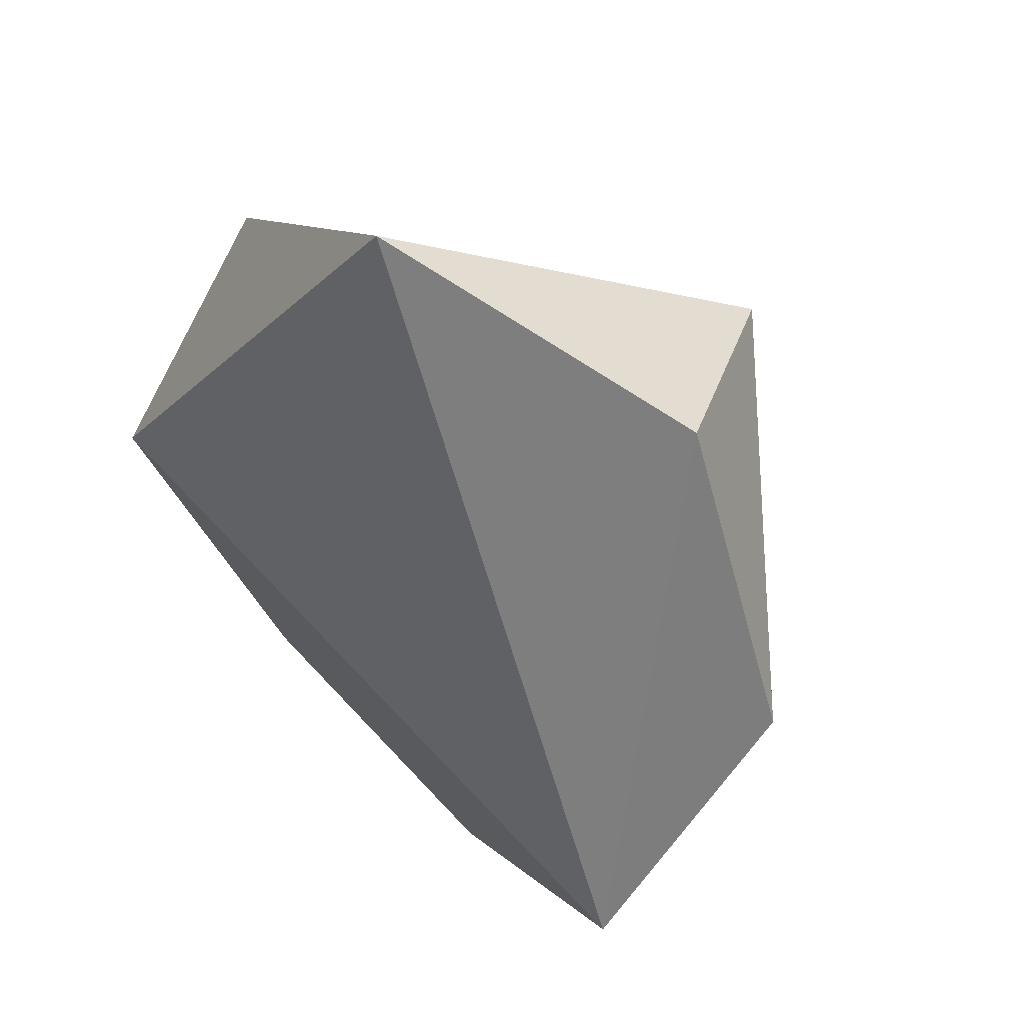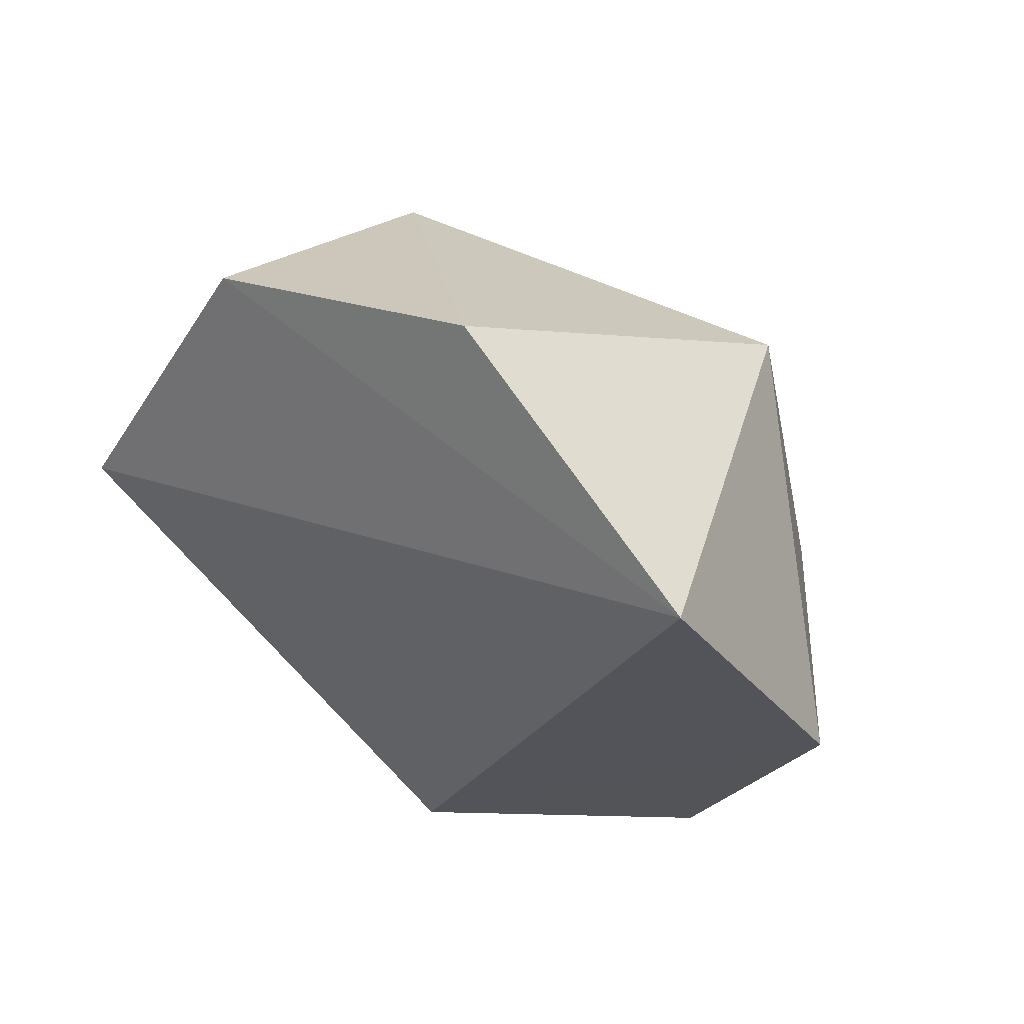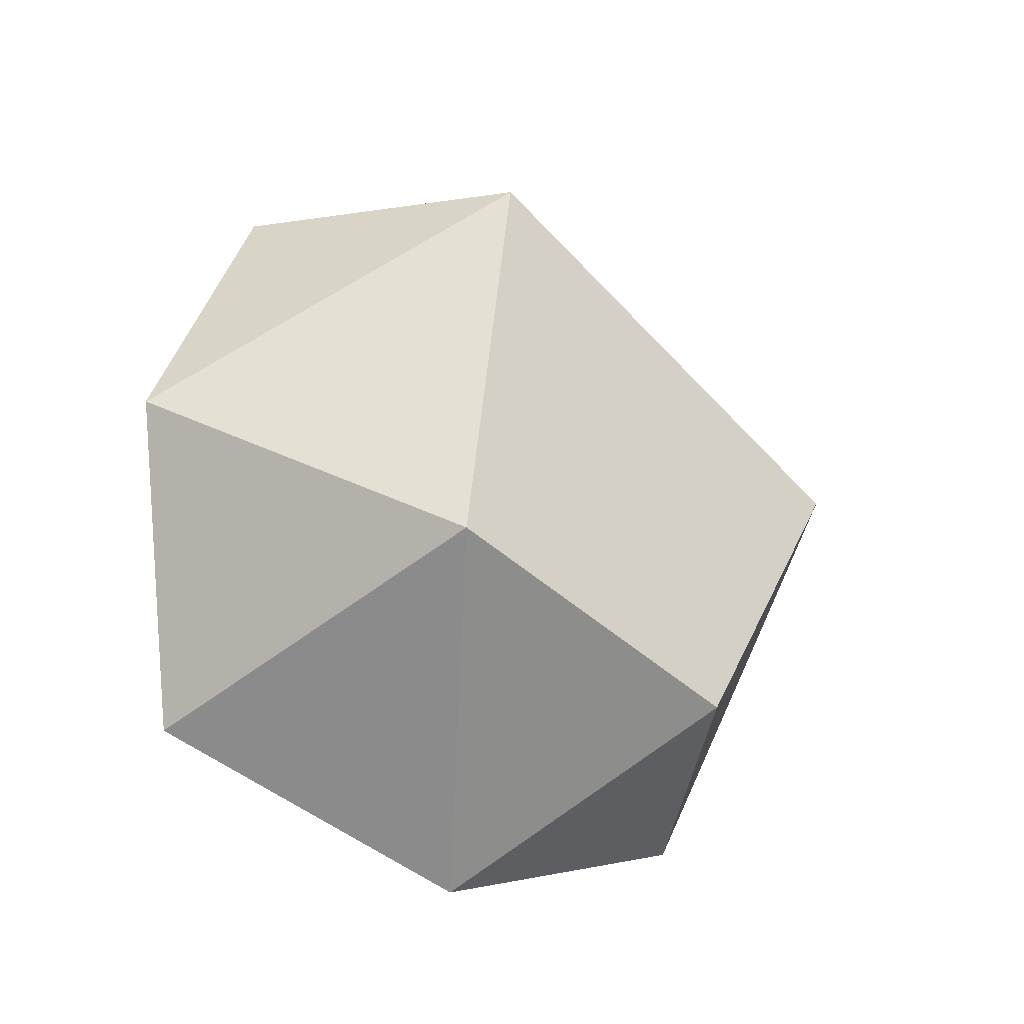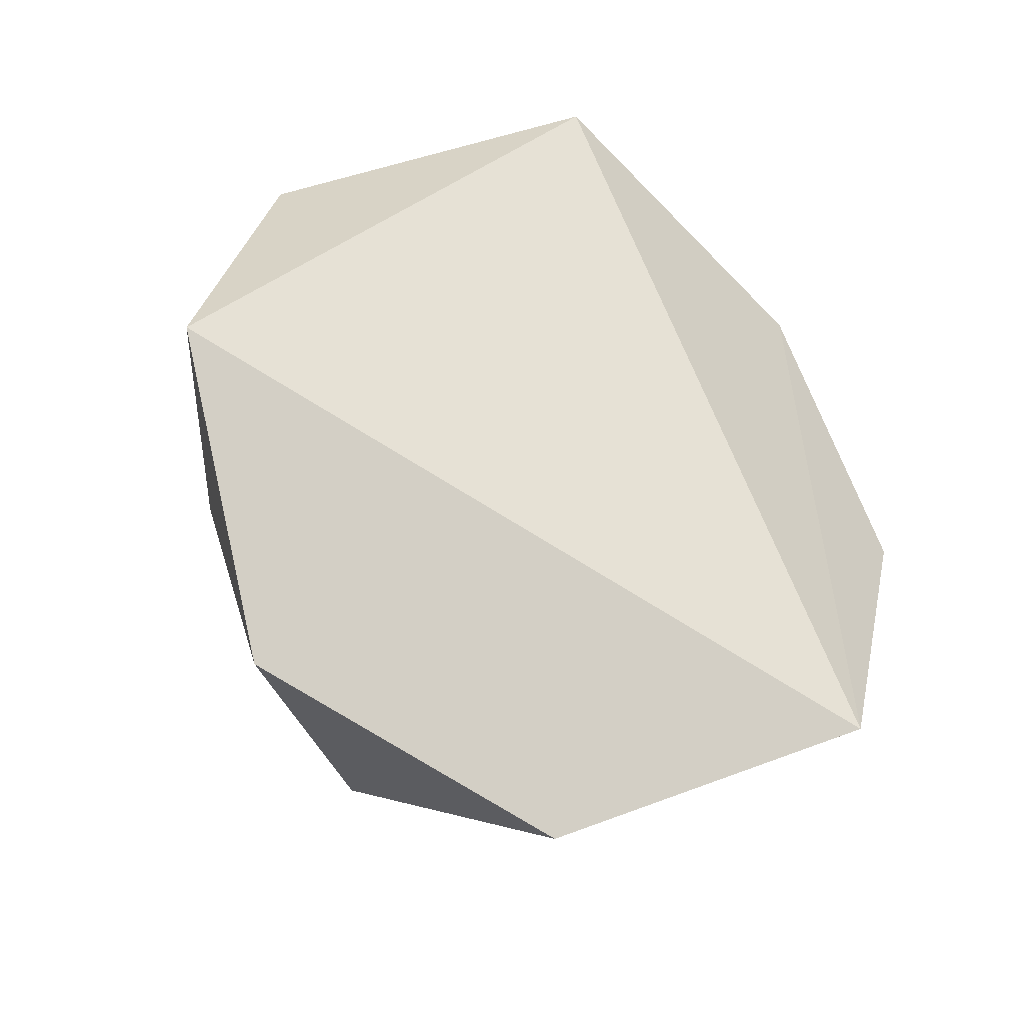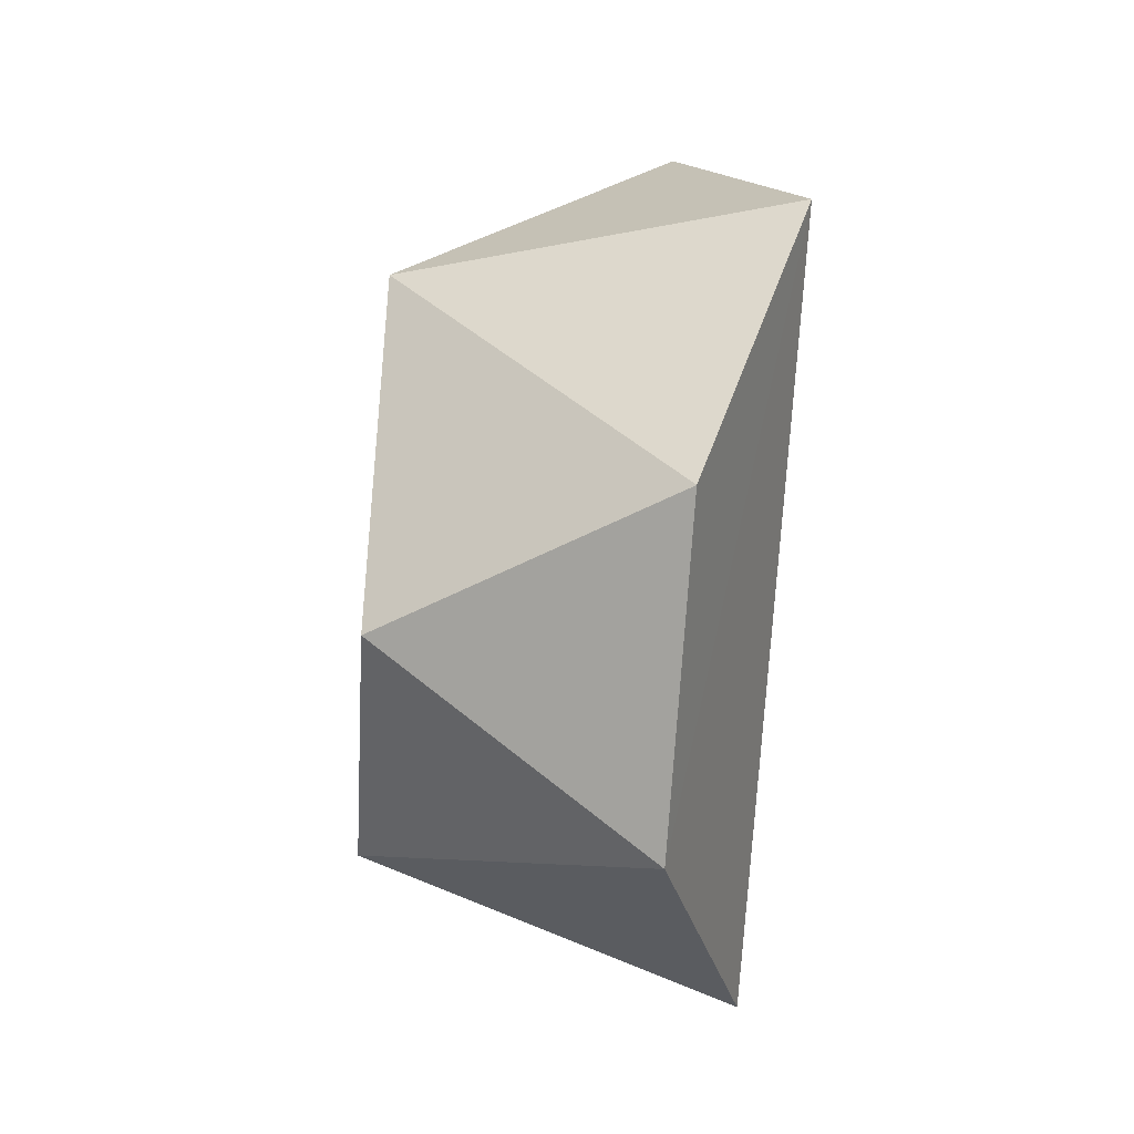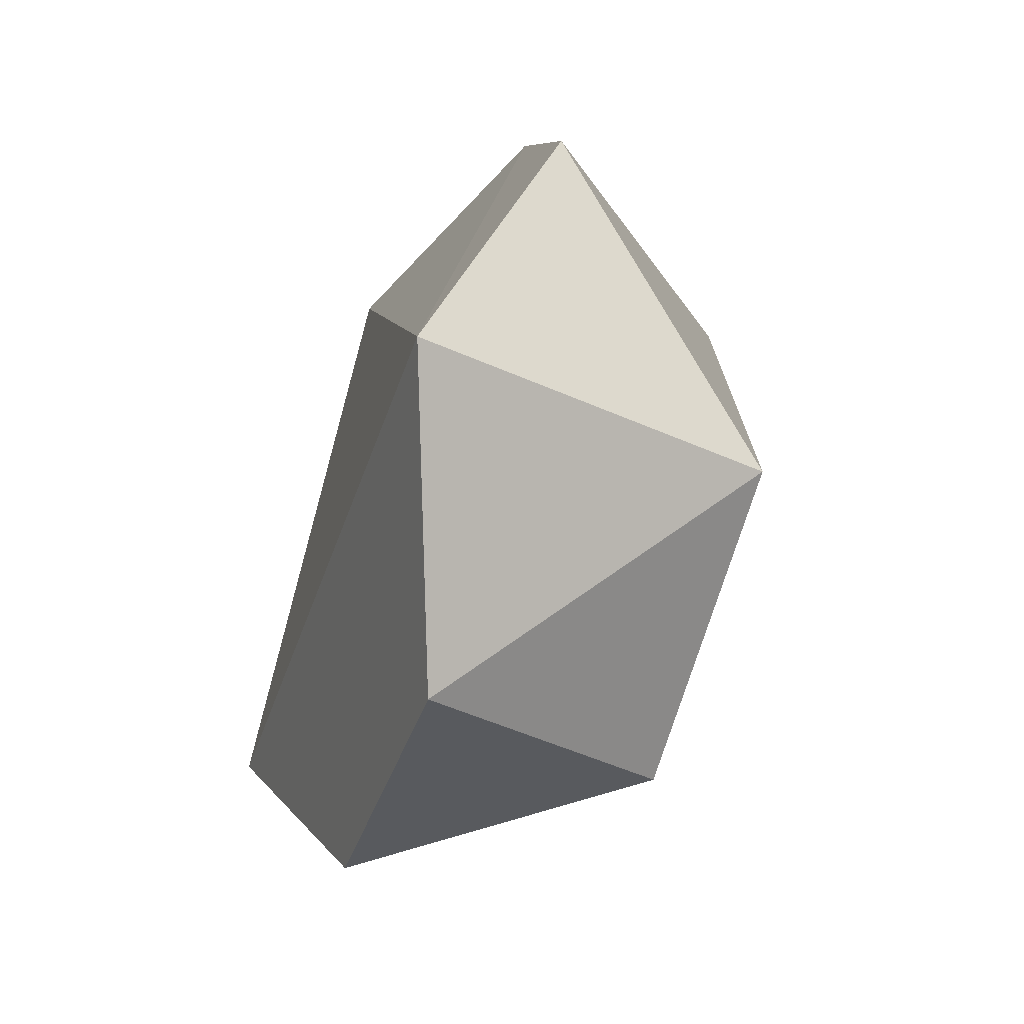
<metadata>
{"format":"obj","ext":"obj","renderer":"f3d","projection":"perspective","resolution":1024,"background":"white","views":[{"elev":36.1,"azim":-47.6,"up":"+Y"},{"elev":56.6,"azim":-58.6,"up":"+Z"},{"elev":-31.6,"azim":48.7,"up":"+Y"},{"elev":-32.2,"azim":-112.7,"up":"+Y"},{"elev":-54.3,"azim":175.7,"up":"+Y"},{"elev":-61.0,"azim":-18.0,"up":"+Y"}]}
</metadata>
<code>
g IVCON
v 0.0417 -0.008729 0.009983
v 0.0417 0.001897 -0.01311
v 0.0417 0.01091 0.007516
v 0.02945 -0 0.0189
v 0.0417 -0.0123 -0.004917
v 0.02945 -0.01891 0.000436
v 0.02945 0.01282 -0.0139
v 0.0248 0.0189 0
v 0.0248 0 -0.0189
v 0.02945 -0.01319 -0.01354
v 0.02945 0.0129 0.01383
v 0.0248 -0.0132 0.01354
f 1 2 3
f 1 3 4
f 5 2 1
f 5 1 6
f 7 8 3
f 7 3 2
f 7 2 9
f 7 9 8
f 10 9 2
f 10 2 5
f 10 6 9
f 10 5 6
f 11 4 3
f 11 3 8
f 12 4 11
f 12 11 8
f 12 6 1
f 12 1 4
f 12 9 6
f 12 8 9

</code>
